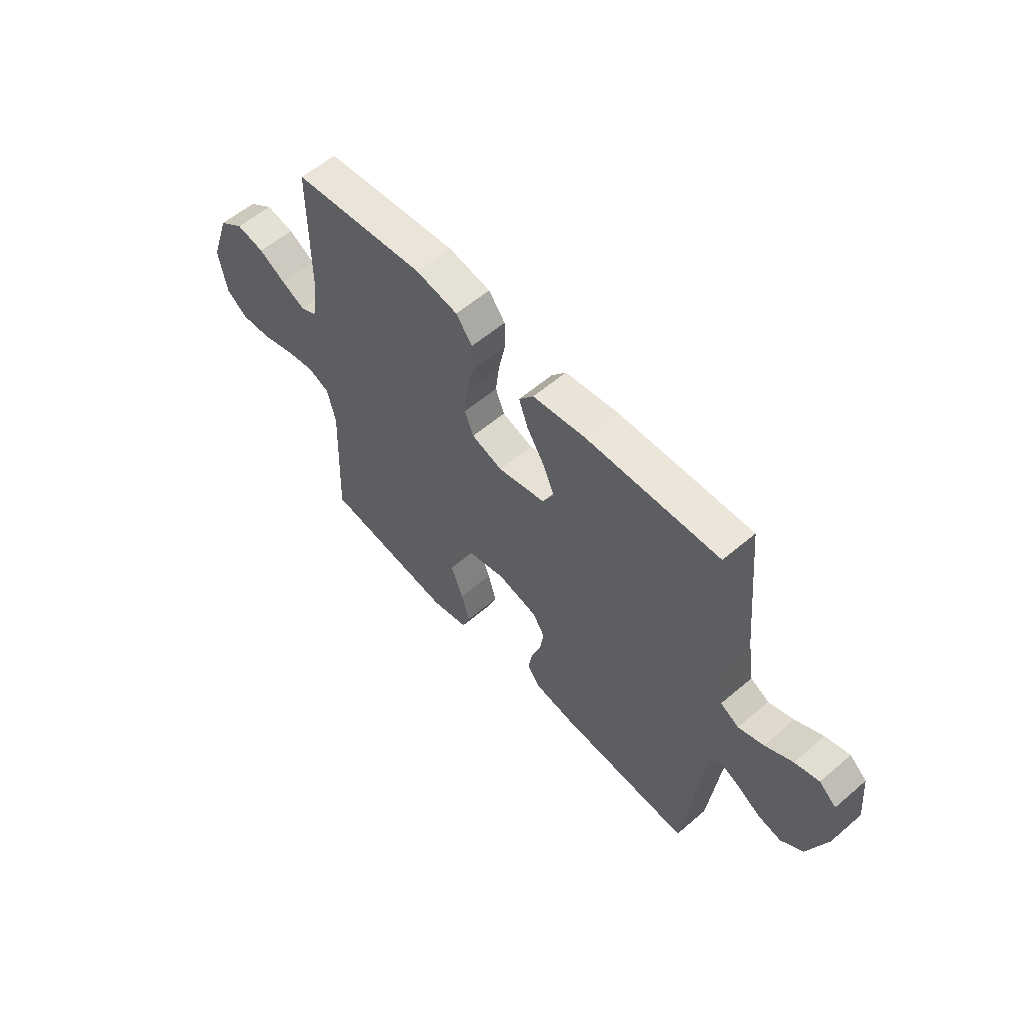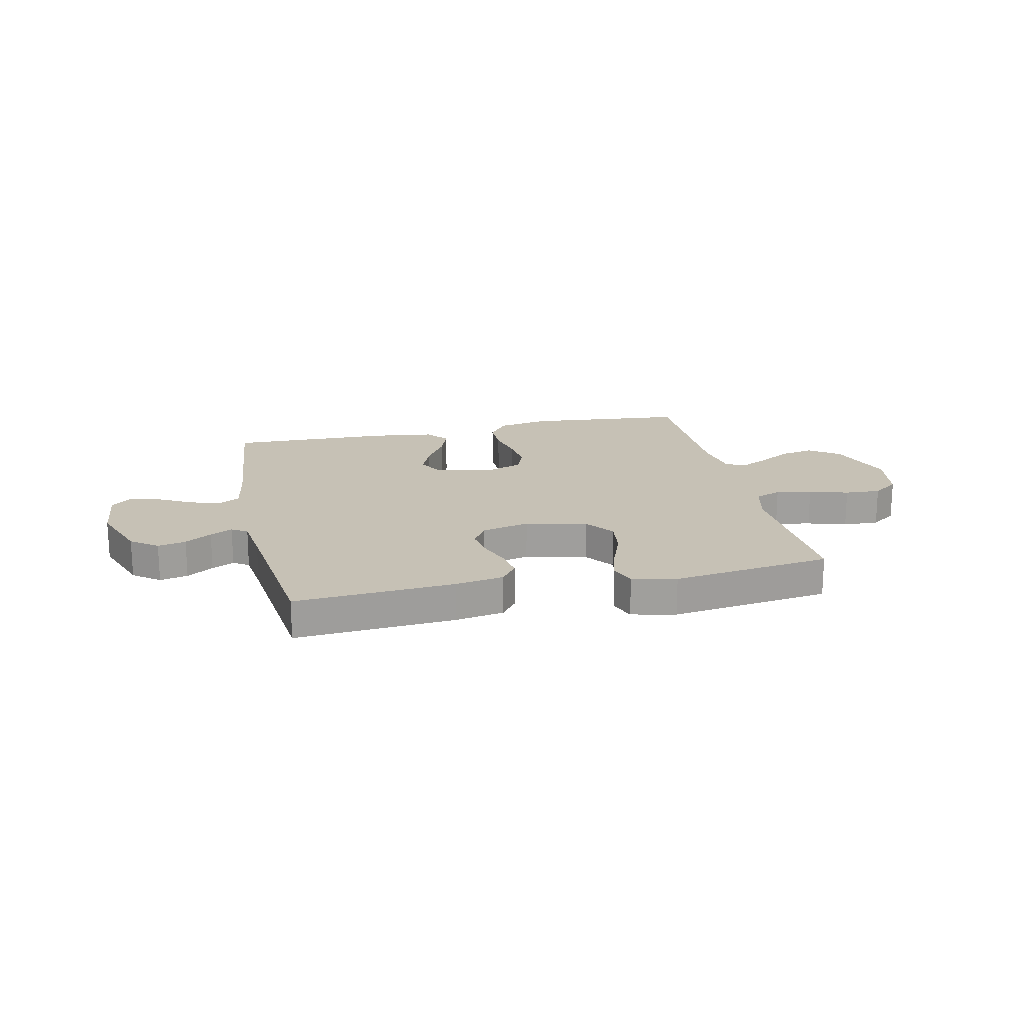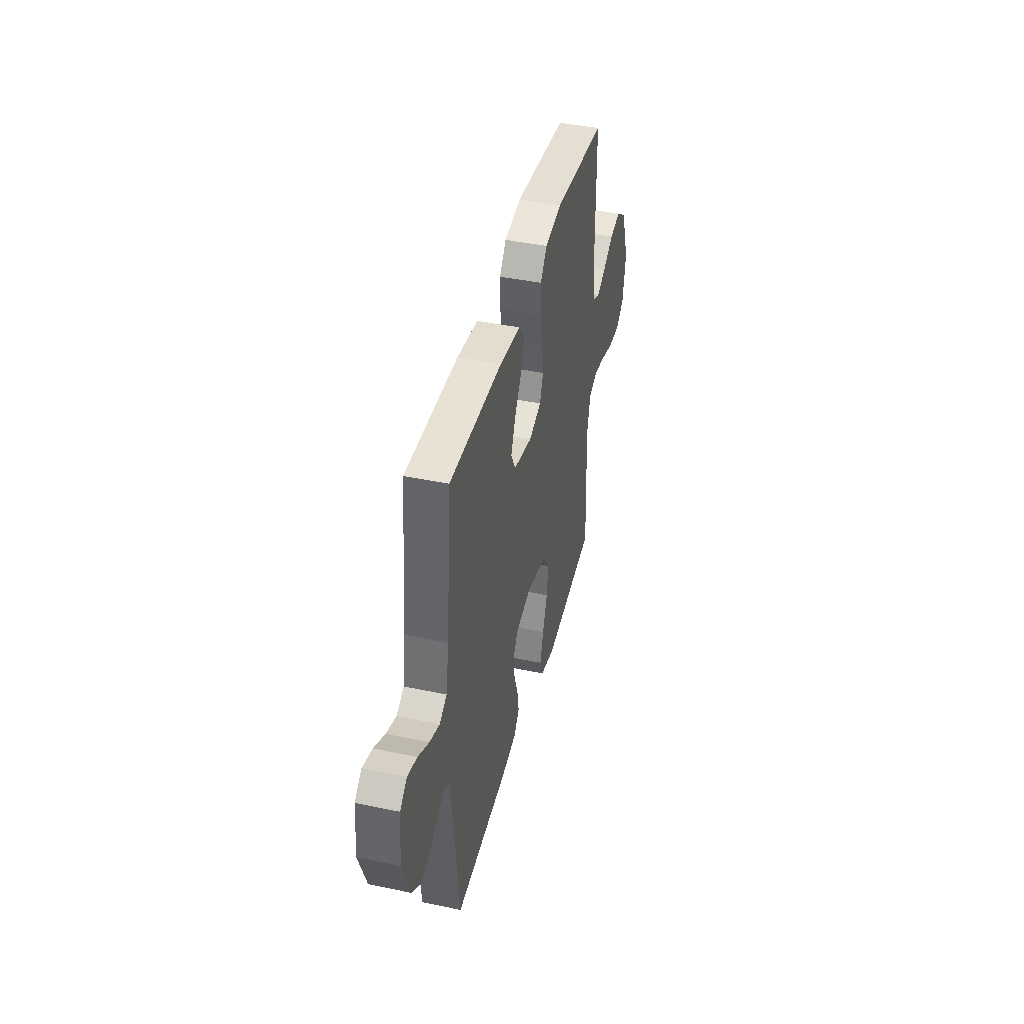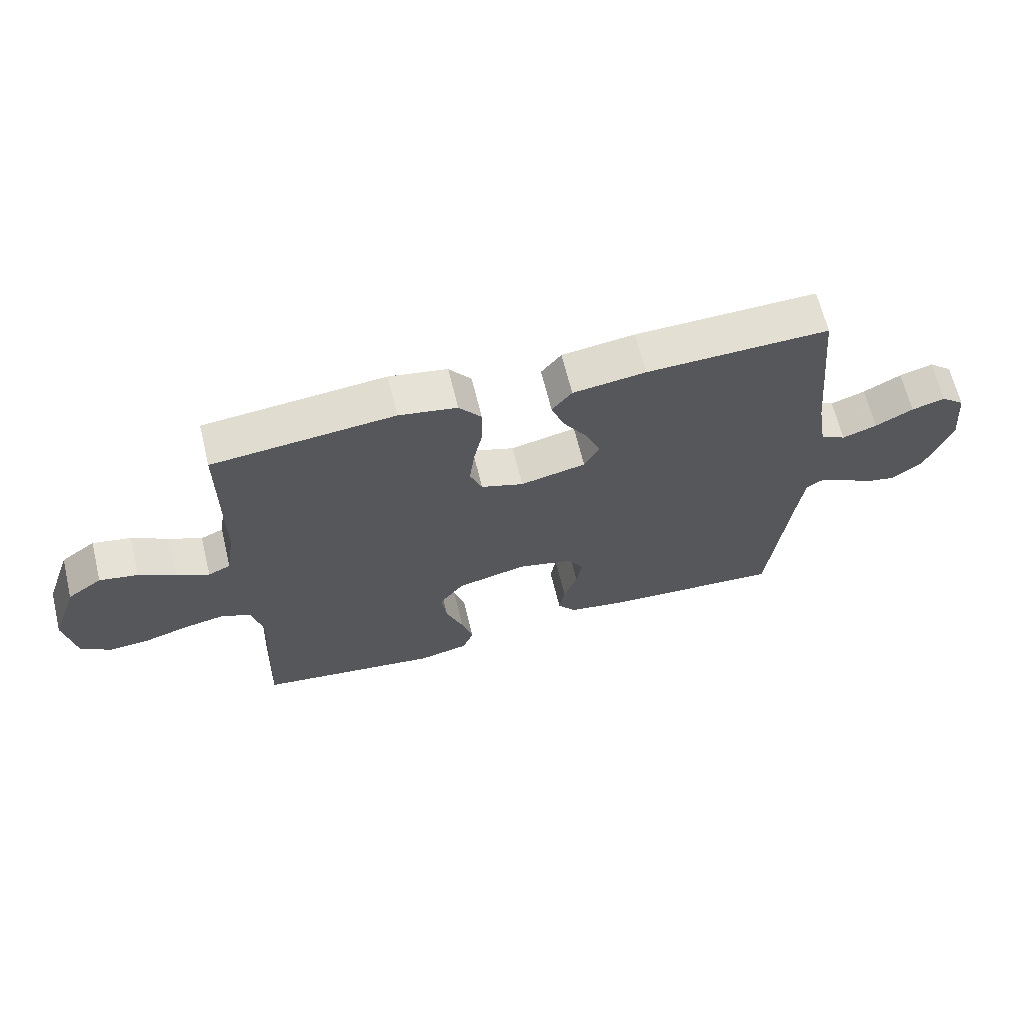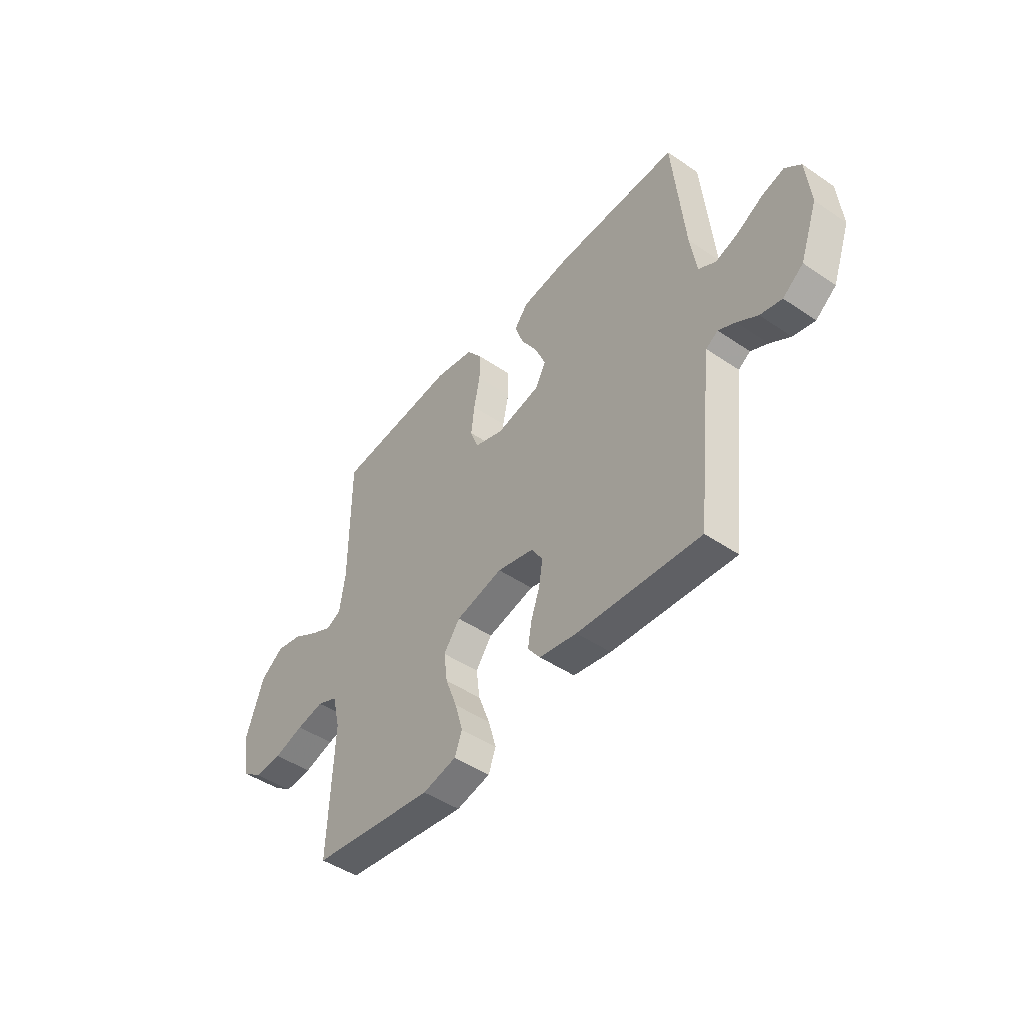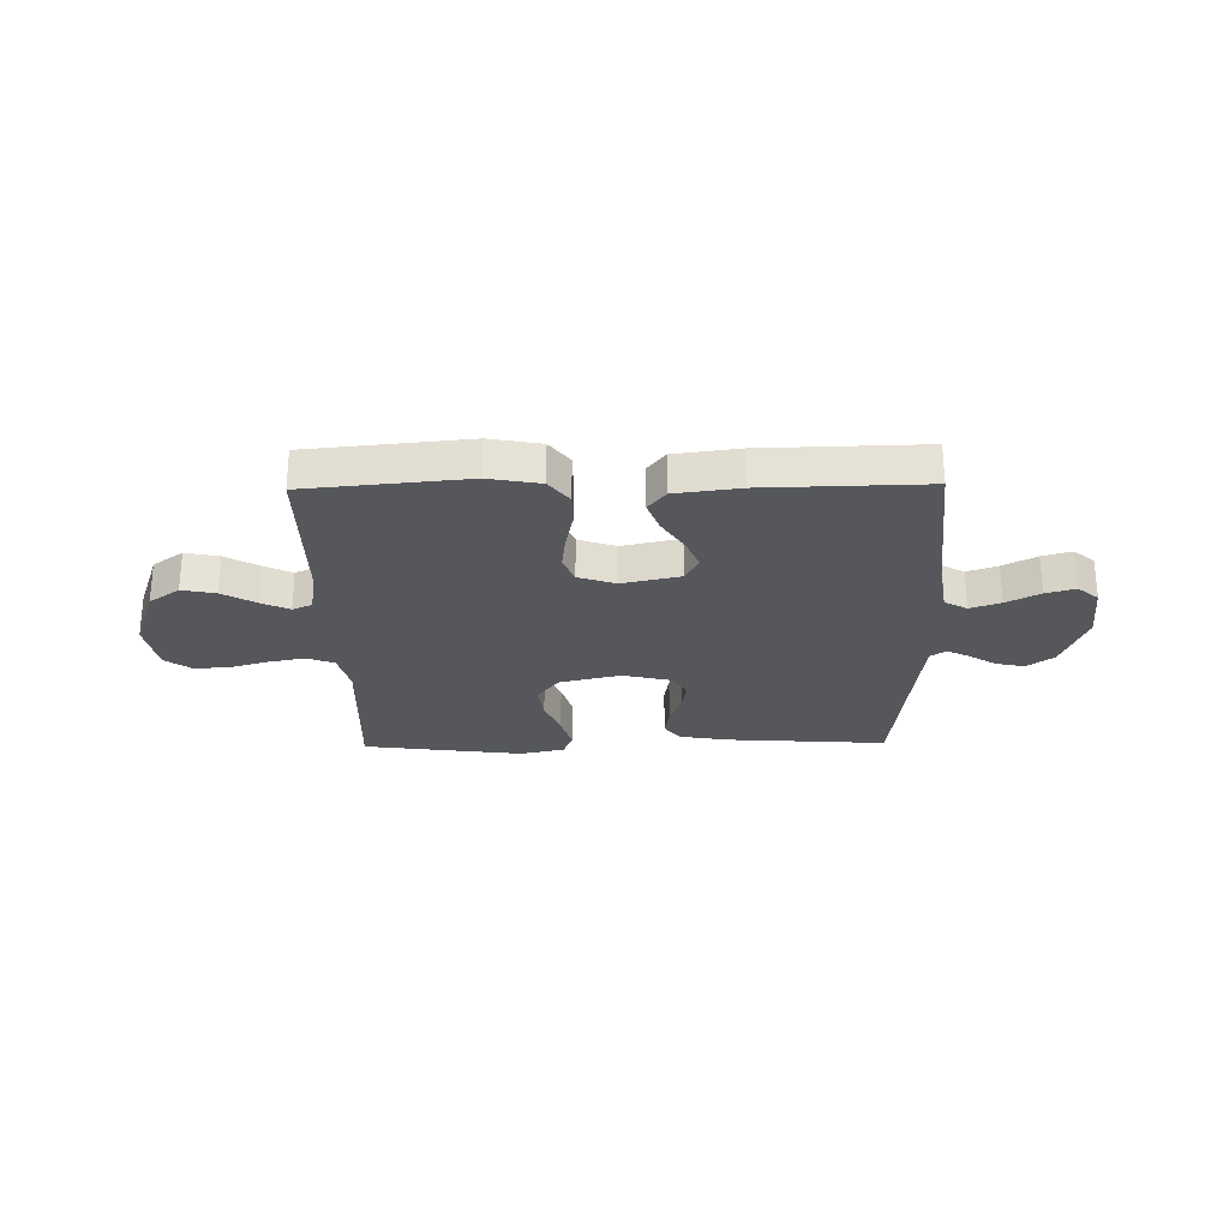
<metadata>
{"format":"obj","ext":"obj","renderer":"f3d","projection":"perspective","resolution":1024,"background":"white","views":[{"elev":57.7,"azim":48.4,"up":"+Z"},{"elev":18.8,"azim":167.5,"up":"+Y"},{"elev":41.9,"azim":104.2,"up":"+Z"},{"elev":65.6,"azim":-13.7,"up":"+Z"},{"elev":-46.5,"azim":52.2,"up":"+Z"},{"elev":-26.4,"azim":1.0,"up":"+Y"}]}
</metadata>
<code>
v 0.5 0.07 -0.5
v 0.2 0.07 -0.479
v 0.108 0.07 -0.463
v 0.078 0.07 -0.423
v 0.087 0.07 -0.367
v 0.109 0.07 -0.305
v 0.118 0.07 -0.248
v 0.09 0.07 -0.204
v 0 0.07 -0.182
v -0.115 0.07 -0.21
v -0.155 0.07 -0.264
v -0.146 0.07 -0.333
v -0.118 0.07 -0.407
v -0.099 0.07 -0.474
v -0.117 0.07 -0.522
v -0.2 0.07 -0.541
v -0.5 0.07 -0.5
v -0.487 0.07 -0.2
v -0.506 0.07 -0.121
v -0.556 0.07 -0.1
v -0.623 0.07 -0.113
v -0.696 0.07 -0.135
v -0.763 0.07 -0.139
v -0.812 0.07 -0.103
v -0.83 0.07 0
v -0.786 0.07 0.127
v -0.729 0.07 0.168
v -0.666 0.07 0.155
v -0.605 0.07 0.119
v -0.552 0.07 0.093
v -0.515 0.07 0.11
v -0.501 0.07 0.2
v -0.5 0.07 0.5
v -0.2 0.07 0.529
v -0.104 0.07 0.511
v -0.067 0.07 0.462
v -0.067 0.07 0.396
v -0.082 0.07 0.323
v -0.09 0.07 0.255
v -0.07 0.07 0.203
v 0 0.07 0.179
v 0.108 0.07 0.203
v 0.133 0.07 0.251
v 0.108 0.07 0.312
v 0.068 0.07 0.376
v 0.047 0.07 0.435
v 0.08 0.07 0.477
v 0.2 0.07 0.493
v 0.5 0.07 0.5
v 0.529 0.07 0.2
v 0.545 0.07 0.101
v 0.587 0.07 0.077
v 0.644 0.07 0.097
v 0.706 0.07 0.131
v 0.761 0.07 0.147
v 0.8 0.07 0.113
v 0.811 0.07 0
v 0.768 0.07 -0.118
v 0.718 0.07 -0.156
v 0.665 0.07 -0.144
v 0.615 0.07 -0.112
v 0.573 0.07 -0.091
v 0.544 0.07 -0.11
v 0.533 0.07 -0.2
v 0.5 0 -0.5
v 0.2 0 -0.479
v 0.108 0 -0.463
v 0.078 0 -0.423
v 0.087 0 -0.367
v 0.109 0 -0.305
v 0.118 0 -0.248
v 0.09 0 -0.204
v 0 0 -0.182
v -0.115 0 -0.21
v -0.155 0 -0.264
v -0.146 0 -0.333
v -0.118 0 -0.407
v -0.099 0 -0.474
v -0.117 0 -0.522
v -0.2 0 -0.541
v -0.5 0 -0.5
v -0.487 0 -0.2
v -0.506 0 -0.121
v -0.556 0 -0.1
v -0.623 0 -0.113
v -0.696 0 -0.135
v -0.763 0 -0.139
v -0.812 0 -0.103
v -0.83 0 0
v -0.786 0 0.127
v -0.729 0 0.168
v -0.666 0 0.155
v -0.605 0 0.119
v -0.552 0 0.093
v -0.515 0 0.11
v -0.501 0 0.2
v -0.5 0 0.5
v -0.2 0 0.529
v -0.104 0 0.511
v -0.067 0 0.462
v -0.067 0 0.396
v -0.082 0 0.323
v -0.09 0 0.255
v -0.07 0 0.203
v 0 0 0.179
v 0.108 0 0.203
v 0.133 0 0.251
v 0.108 0 0.312
v 0.068 0 0.376
v 0.047 0 0.435
v 0.08 0 0.477
v 0.2 0 0.493
v 0.5 0 0.5
v 0.529 0 0.2
v 0.545 0 0.101
v 0.587 0 0.077
v 0.644 0 0.097
v 0.706 0 0.131
v 0.761 0 0.147
v 0.8 0 0.113
v 0.811 0 0
v 0.768 0 -0.118
v 0.718 0 -0.156
v 0.665 0 -0.144
v 0.615 0 -0.112
v 0.573 0 -0.091
v 0.544 0 -0.11
v 0.533 0 -0.2
f 58 59 60 61
f 58 61 62
f 57 58 62
f 56 57 62
f 53 54 55 56
f 52 53 56 62
f 51 52 62 63
f 47 48 49 50
f 44 45 46 47
f 43 44 47 50
f 42 43 50 51
f 35 36 37 38
f 35 38 39
f 32 33 34 35
f 31 32 35 39
f 30 31 39 40
f 26 27 28 29
f 26 29 30
f 25 26 30
f 21 22 23 24
f 20 21 24 25
f 15 16 17 18
f 15 18 19
f 12 13 14 15
f 12 15 19
f 11 12 19
f 10 11 19 20
f 3 4 5 6
f 3 6 7
f 64 1 2 3
f 64 3 7
f 63 64 7 8
f 41 42 51 63
f 41 63 8 9
f 25 30 40 41
f 20 25 41
f 9 10 20 41
f 125 124 123 122
f 126 125 122
f 126 122 121
f 126 121 120
f 120 119 118 117
f 126 120 117 116
f 127 126 116 115
f 114 113 112 111
f 111 110 109 108
f 114 111 108 107
f 115 114 107 106
f 102 101 100 99
f 103 102 99
f 99 98 97 96
f 103 99 96 95
f 104 103 95 94
f 93 92 91 90
f 94 93 90
f 94 90 89
f 88 87 86 85
f 89 88 85 84
f 82 81 80 79
f 83 82 79
f 79 78 77 76
f 83 79 76
f 83 76 75
f 84 83 75 74
f 70 69 68 67
f 71 70 67
f 67 66 65 128
f 71 67 128
f 72 71 128 127
f 127 115 106 105
f 73 72 127 105
f 105 104 94 89
f 105 89 84
f 105 84 74 73
f 1 65 66 2
f 2 66 67 3
f 3 67 68 4
f 4 68 69 5
f 5 69 70 6
f 6 70 71 7
f 7 71 72 8
f 8 72 73 9
f 9 73 74 10
f 10 74 75 11
f 11 75 76 12
f 12 76 77 13
f 13 77 78 14
f 14 78 79 15
f 15 79 80 16
f 16 80 81 17
f 17 81 82 18
f 18 82 83 19
f 19 83 84 20
f 20 84 85 21
f 21 85 86 22
f 22 86 87 23
f 23 87 88 24
f 24 88 89 25
f 25 89 90 26
f 26 90 91 27
f 27 91 92 28
f 28 92 93 29
f 29 93 94 30
f 30 94 95 31
f 31 95 96 32
f 32 96 97 33
f 33 97 98 34
f 34 98 99 35
f 35 99 100 36
f 36 100 101 37
f 37 101 102 38
f 38 102 103 39
f 39 103 104 40
f 40 104 105 41
f 41 105 106 42
f 42 106 107 43
f 43 107 108 44
f 44 108 109 45
f 45 109 110 46
f 46 110 111 47
f 47 111 112 48
f 48 112 113 49
f 49 113 114 50
f 50 114 115 51
f 51 115 116 52
f 52 116 117 53
f 53 117 118 54
f 54 118 119 55
f 55 119 120 56
f 56 120 121 57
f 57 121 122 58
f 58 122 123 59
f 59 123 124 60
f 60 124 125 61
f 61 125 126 62
f 62 126 127 63
f 63 127 128 64
f 64 128 65 1

</code>
